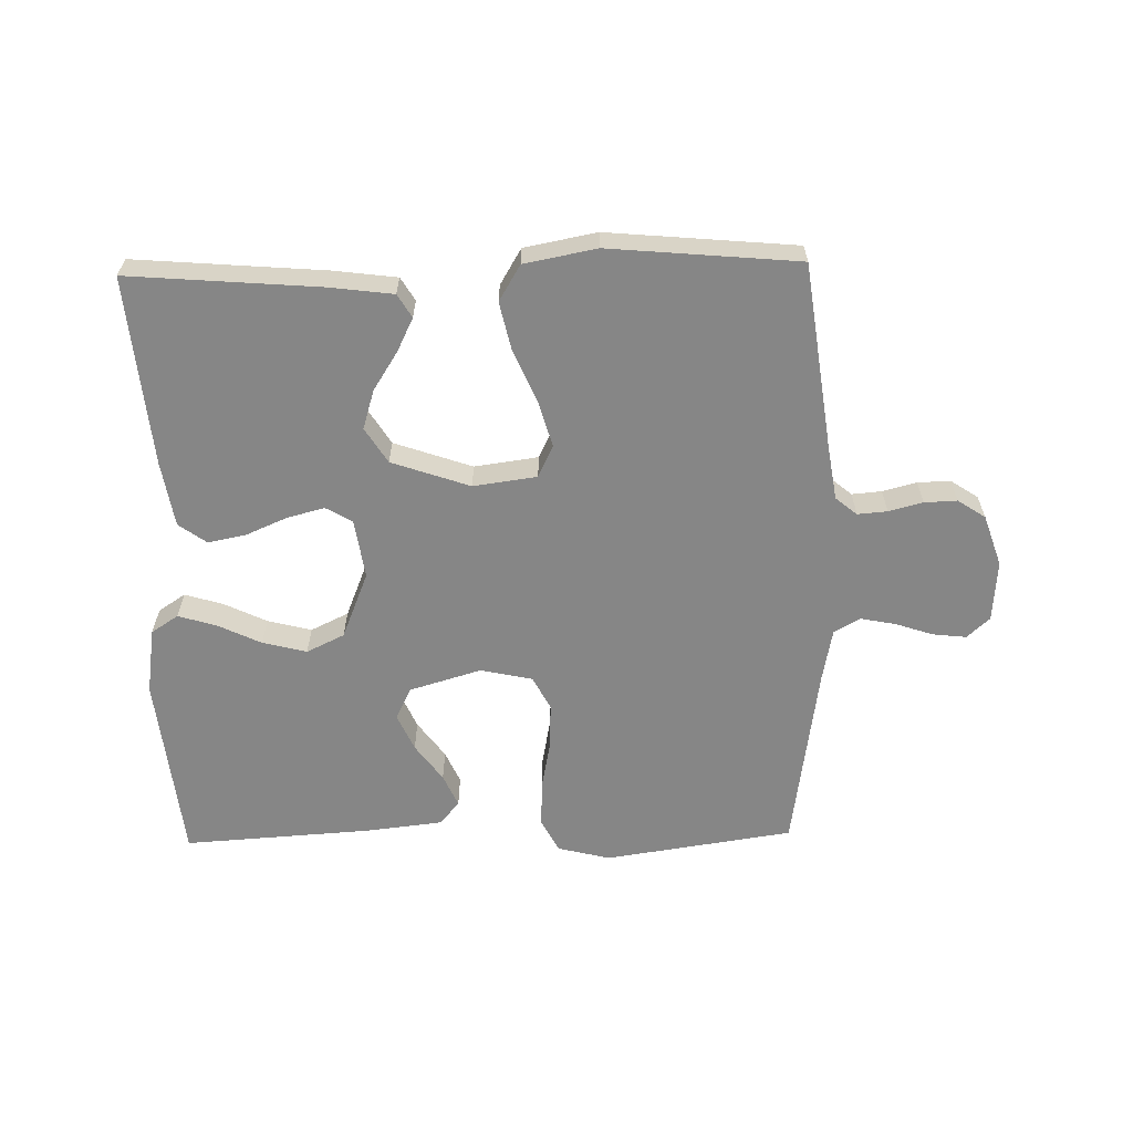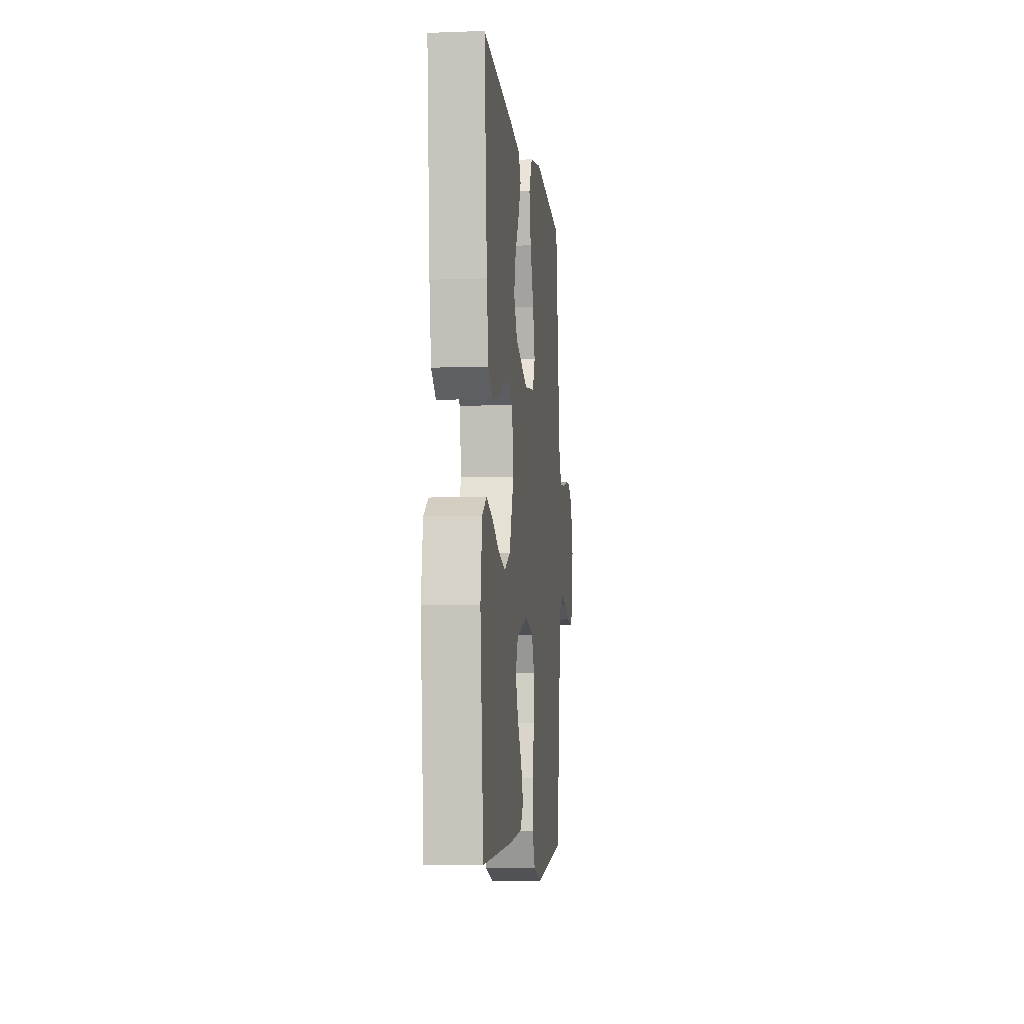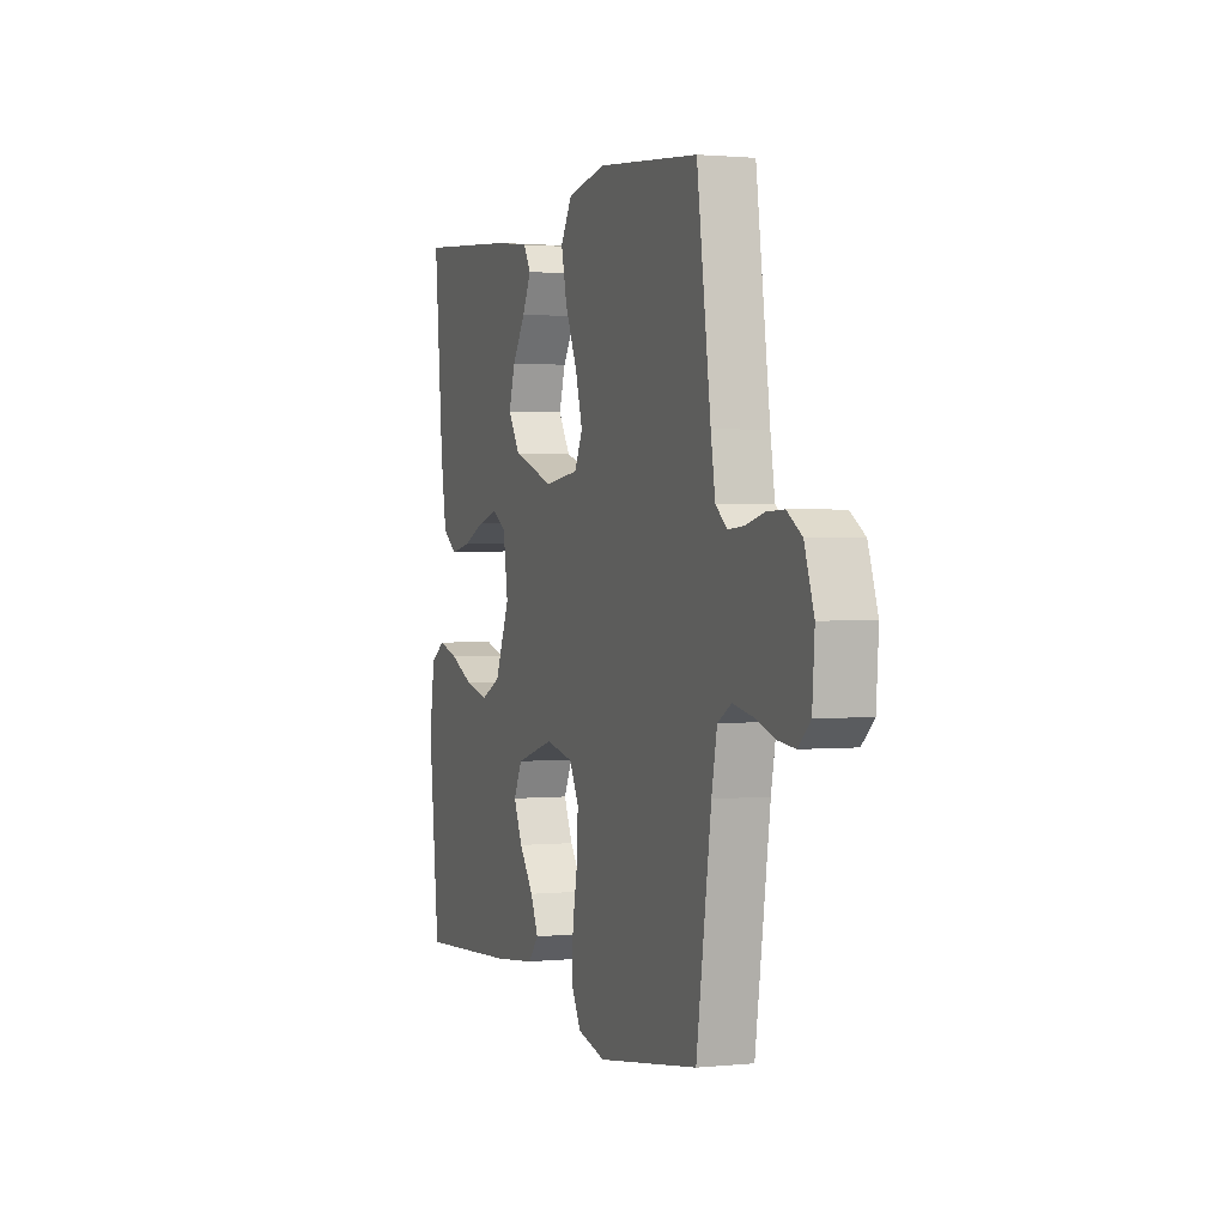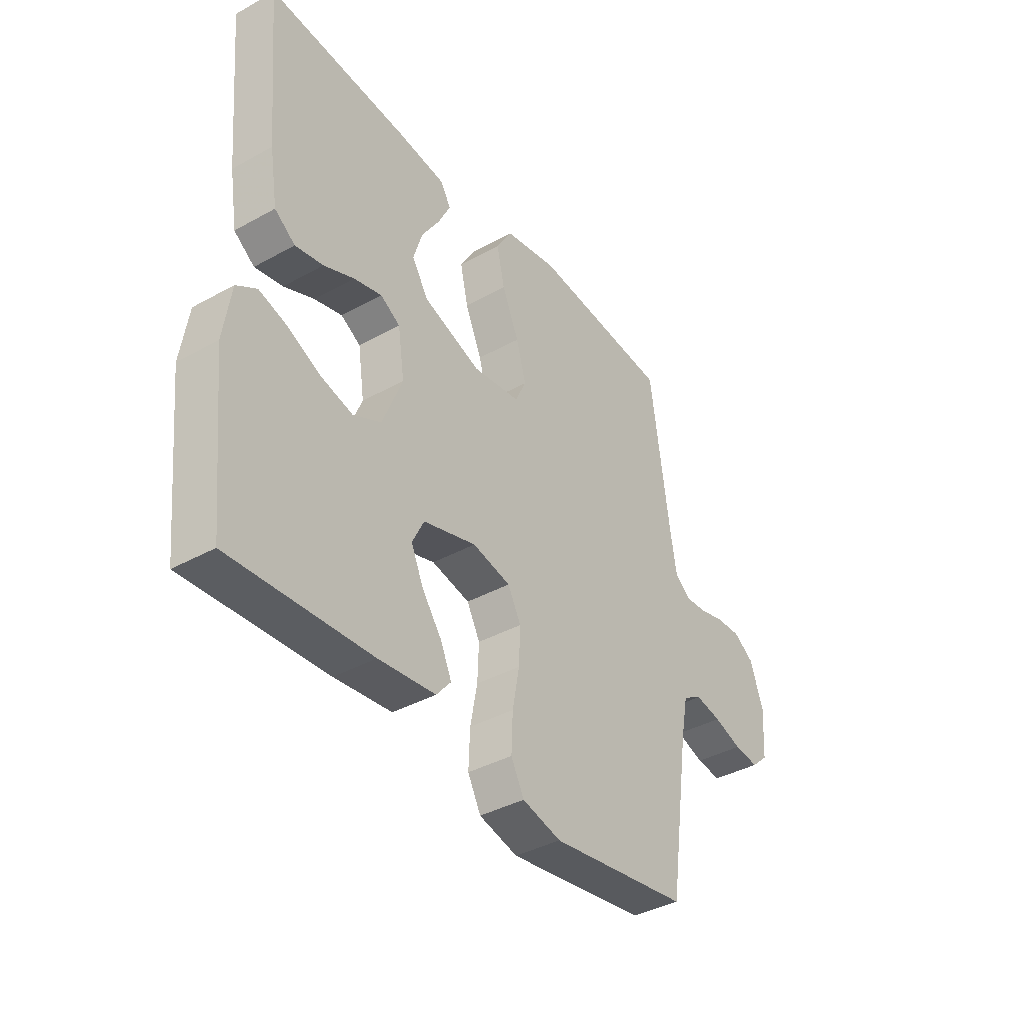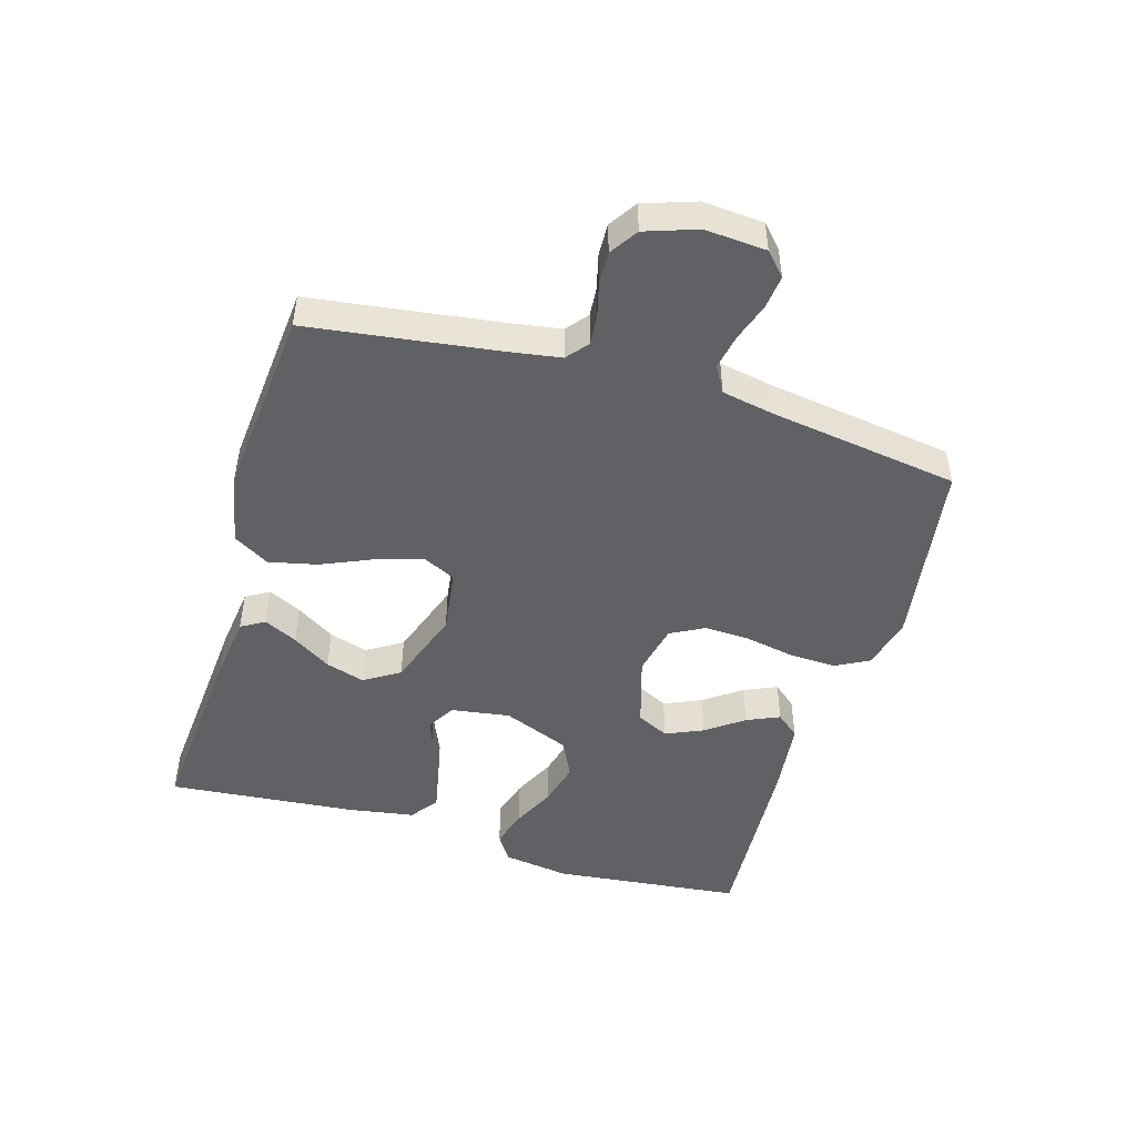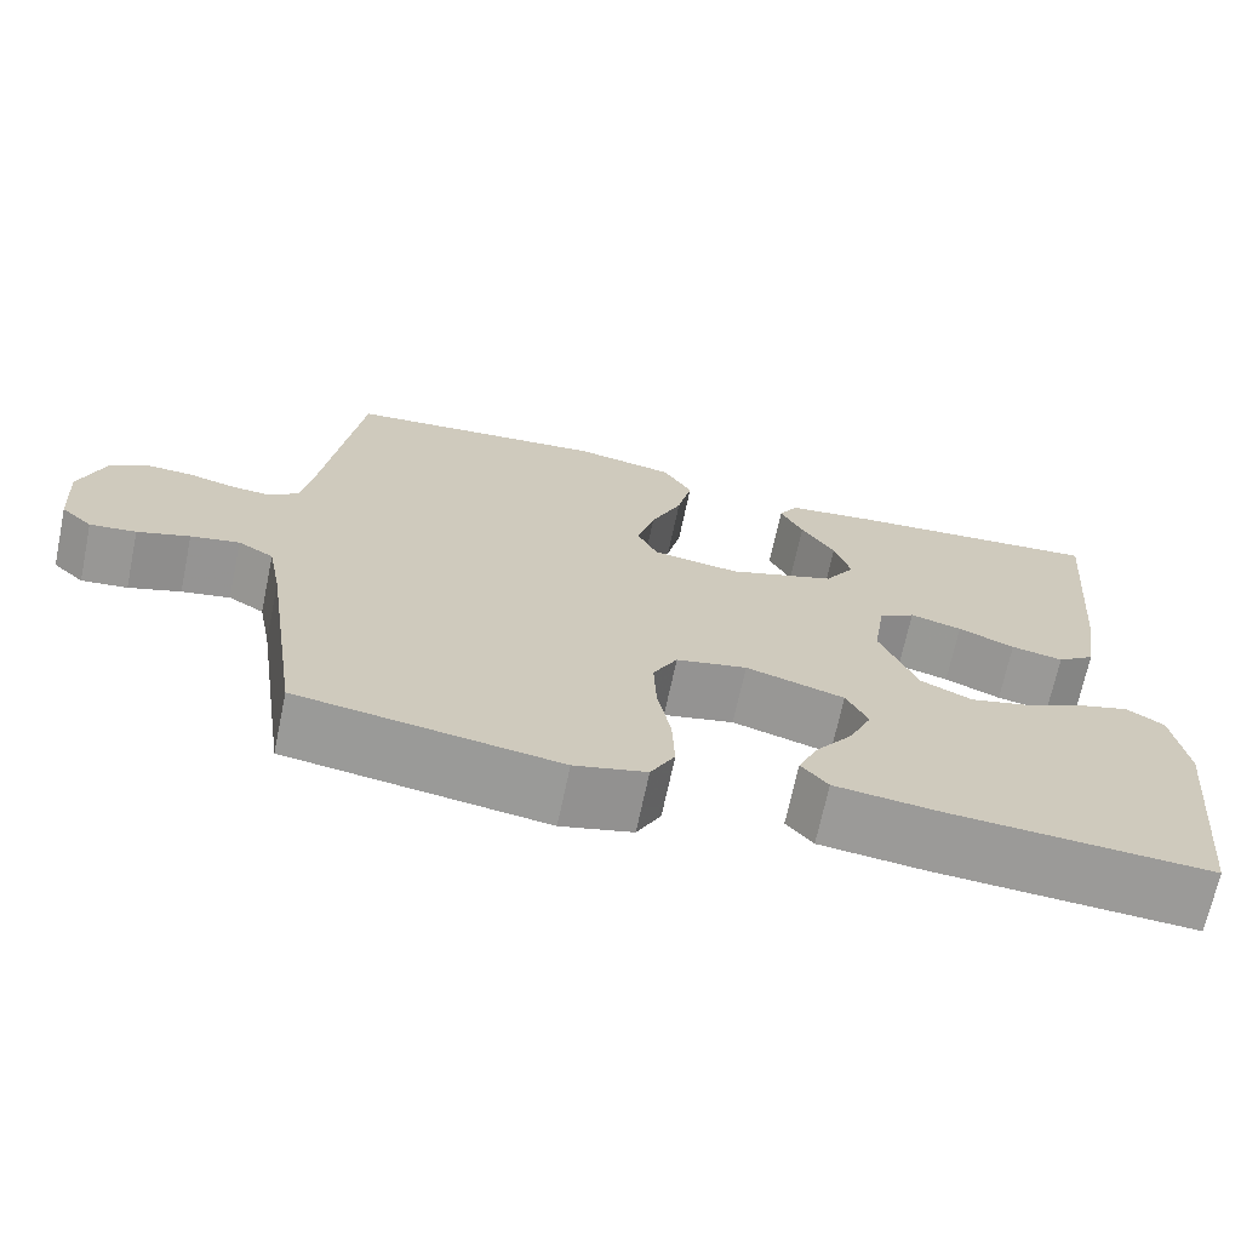
<metadata>
{"format":"obj","ext":"obj","renderer":"f3d","projection":"perspective","resolution":1024,"background":"white","views":[{"elev":-62.0,"azim":1.2,"up":"+Y"},{"elev":-7.0,"azim":-83.9,"up":"+Z"},{"elev":1.5,"azim":69.8,"up":"+Z"},{"elev":-38.8,"azim":-55.1,"up":"+Z"},{"elev":-48.0,"azim":73.5,"up":"+Y"},{"elev":-69.1,"azim":168.1,"up":"+Z"}]}
</metadata>
<code>
v 0.5 0.07 0.5
v 0.541 0.07 0.2
v 0.554 0.07 0.119
v 0.588 0.07 0.091
v 0.635 0.07 0.095
v 0.689 0.07 0.109
v 0.741 0.07 0.111
v 0.785 0.07 0.082
v 0.813 0.07 0
v 0.806 0.07 -0.097
v 0.77 0.07 -0.13
v 0.717 0.07 -0.124
v 0.657 0.07 -0.104
v 0.601 0.07 -0.093
v 0.56 0.07 -0.117
v 0.544 0.07 -0.2
v 0.5 0.07 -0.5
v 0.2 0.07 -0.545
v 0.117 0.07 -0.524
v 0.089 0.07 -0.471
v 0.092 0.07 -0.397
v 0.107 0.07 -0.318
v 0.11 0.07 -0.246
v 0.082 0.07 -0.193
v 0 0.07 -0.175
v -0.114 0.07 -0.209
v -0.139 0.07 -0.26
v -0.113 0.07 -0.319
v -0.07 0.07 -0.378
v -0.047 0.07 -0.43
v -0.078 0.07 -0.467
v -0.2 0.07 -0.481
v -0.5 0.07 -0.5
v -0.532 0.07 -0.2
v -0.516 0.07 -0.094
v -0.473 0.07 -0.066
v -0.413 0.07 -0.084
v -0.344 0.07 -0.117
v -0.274 0.07 -0.135
v -0.214 0.07 -0.106
v -0.171 0.07 0
v -0.185 0.07 0.094
v -0.227 0.07 0.119
v -0.287 0.07 0.103
v -0.352 0.07 0.075
v -0.412 0.07 0.063
v -0.456 0.07 0.095
v -0.473 0.07 0.2
v -0.5 0.07 0.5
v -0.2 0.07 0.476
v -0.097 0.07 0.463
v -0.075 0.07 0.426
v -0.101 0.07 0.373
v -0.14 0.07 0.312
v -0.159 0.07 0.25
v -0.124 0.07 0.194
v 0 0.07 0.151
v 0.101 0.07 0.165
v 0.125 0.07 0.215
v 0.104 0.07 0.289
v 0.068 0.07 0.372
v 0.051 0.07 0.448
v 0.085 0.07 0.505
v 0.2 0.07 0.527
v 0.5 0 0.5
v 0.541 0 0.2
v 0.554 0 0.119
v 0.588 0 0.091
v 0.635 0 0.095
v 0.689 0 0.109
v 0.741 0 0.111
v 0.785 0 0.082
v 0.813 0 0
v 0.806 0 -0.097
v 0.77 0 -0.13
v 0.717 0 -0.124
v 0.657 0 -0.104
v 0.601 0 -0.093
v 0.56 0 -0.117
v 0.544 0 -0.2
v 0.5 0 -0.5
v 0.2 0 -0.545
v 0.117 0 -0.524
v 0.089 0 -0.471
v 0.092 0 -0.397
v 0.107 0 -0.318
v 0.11 0 -0.246
v 0.082 0 -0.193
v 0 0 -0.175
v -0.114 0 -0.209
v -0.139 0 -0.26
v -0.113 0 -0.319
v -0.07 0 -0.378
v -0.047 0 -0.43
v -0.078 0 -0.467
v -0.2 0 -0.481
v -0.5 0 -0.5
v -0.532 0 -0.2
v -0.516 0 -0.094
v -0.473 0 -0.066
v -0.413 0 -0.084
v -0.344 0 -0.117
v -0.274 0 -0.135
v -0.214 0 -0.106
v -0.171 0 0
v -0.185 0 0.094
v -0.227 0 0.119
v -0.287 0 0.103
v -0.352 0 0.075
v -0.412 0 0.063
v -0.456 0 0.095
v -0.473 0 0.2
v -0.5 0 0.5
v -0.2 0 0.476
v -0.097 0 0.463
v -0.075 0 0.426
v -0.101 0 0.373
v -0.14 0 0.312
v -0.159 0 0.25
v -0.124 0 0.194
v 0 0 0.151
v 0.101 0 0.165
v 0.125 0 0.215
v 0.104 0 0.289
v 0.068 0 0.372
v 0.051 0 0.448
v 0.085 0 0.505
v 0.2 0 0.527
f 64 1 2
f 63 64 2
f 62 63 2
f 61 62 2
f 60 61 2
f 59 60 2 3
f 58 59 3 4
f 57 58 4
f 52 53 54
f 51 52 54
f 50 51 54
f 49 50 54
f 48 49 54
f 47 48 54
f 46 47 54
f 45 46 54
f 44 45 54
f 43 44 54 55
f 42 43 55 56
f 36 37 38
f 35 36 38
f 34 35 38
f 33 34 38
f 32 33 38
f 31 32 38
f 30 31 38
f 29 30 38
f 28 29 38
f 27 28 38 39
f 26 27 39 40
f 20 21 22
f 19 20 22
f 18 19 22
f 17 18 22
f 16 17 22
f 15 16 22 23
f 14 15 23 24
f 11 12 13
f 10 11 13
f 9 10 13
f 8 9 13
f 7 8 13
f 6 7 13
f 5 6 13
f 4 5 13 14
f 14 24 25
f 4 14 25
f 57 4 25
f 57 25 26
f 56 57 26
f 42 56 26
f 41 42 26
f 26 40 41
f 66 65 128
f 66 128 127
f 66 127 126
f 66 126 125
f 66 125 124
f 67 66 124 123
f 68 67 123 122
f 68 122 121
f 118 117 116
f 118 116 115
f 118 115 114
f 118 114 113
f 118 113 112
f 118 112 111
f 118 111 110
f 118 110 109
f 118 109 108
f 119 118 108 107
f 120 119 107 106
f 102 101 100
f 102 100 99
f 102 99 98
f 102 98 97
f 102 97 96
f 102 96 95
f 102 95 94
f 102 94 93
f 102 93 92
f 103 102 92 91
f 104 103 91 90
f 86 85 84
f 86 84 83
f 86 83 82
f 86 82 81
f 86 81 80
f 87 86 80 79
f 88 87 79 78
f 77 76 75
f 77 75 74
f 77 74 73
f 77 73 72
f 77 72 71
f 77 71 70
f 77 70 69
f 78 77 69 68
f 89 88 78
f 89 78 68
f 89 68 121
f 90 89 121
f 90 121 120
f 90 120 106
f 90 106 105
f 105 104 90
f 1 65 66 2
f 2 66 67 3
f 3 67 68 4
f 4 68 69 5
f 5 69 70 6
f 6 70 71 7
f 7 71 72 8
f 8 72 73 9
f 9 73 74 10
f 10 74 75 11
f 11 75 76 12
f 12 76 77 13
f 13 77 78 14
f 14 78 79 15
f 15 79 80 16
f 16 80 81 17
f 17 81 82 18
f 18 82 83 19
f 19 83 84 20
f 20 84 85 21
f 21 85 86 22
f 22 86 87 23
f 23 87 88 24
f 24 88 89 25
f 25 89 90 26
f 26 90 91 27
f 27 91 92 28
f 28 92 93 29
f 29 93 94 30
f 30 94 95 31
f 31 95 96 32
f 32 96 97 33
f 33 97 98 34
f 34 98 99 35
f 35 99 100 36
f 36 100 101 37
f 37 101 102 38
f 38 102 103 39
f 39 103 104 40
f 40 104 105 41
f 41 105 106 42
f 42 106 107 43
f 43 107 108 44
f 44 108 109 45
f 45 109 110 46
f 46 110 111 47
f 47 111 112 48
f 48 112 113 49
f 49 113 114 50
f 50 114 115 51
f 51 115 116 52
f 52 116 117 53
f 53 117 118 54
f 54 118 119 55
f 55 119 120 56
f 56 120 121 57
f 57 121 122 58
f 58 122 123 59
f 59 123 124 60
f 60 124 125 61
f 61 125 126 62
f 62 126 127 63
f 63 127 128 64
f 64 128 65 1

</code>
